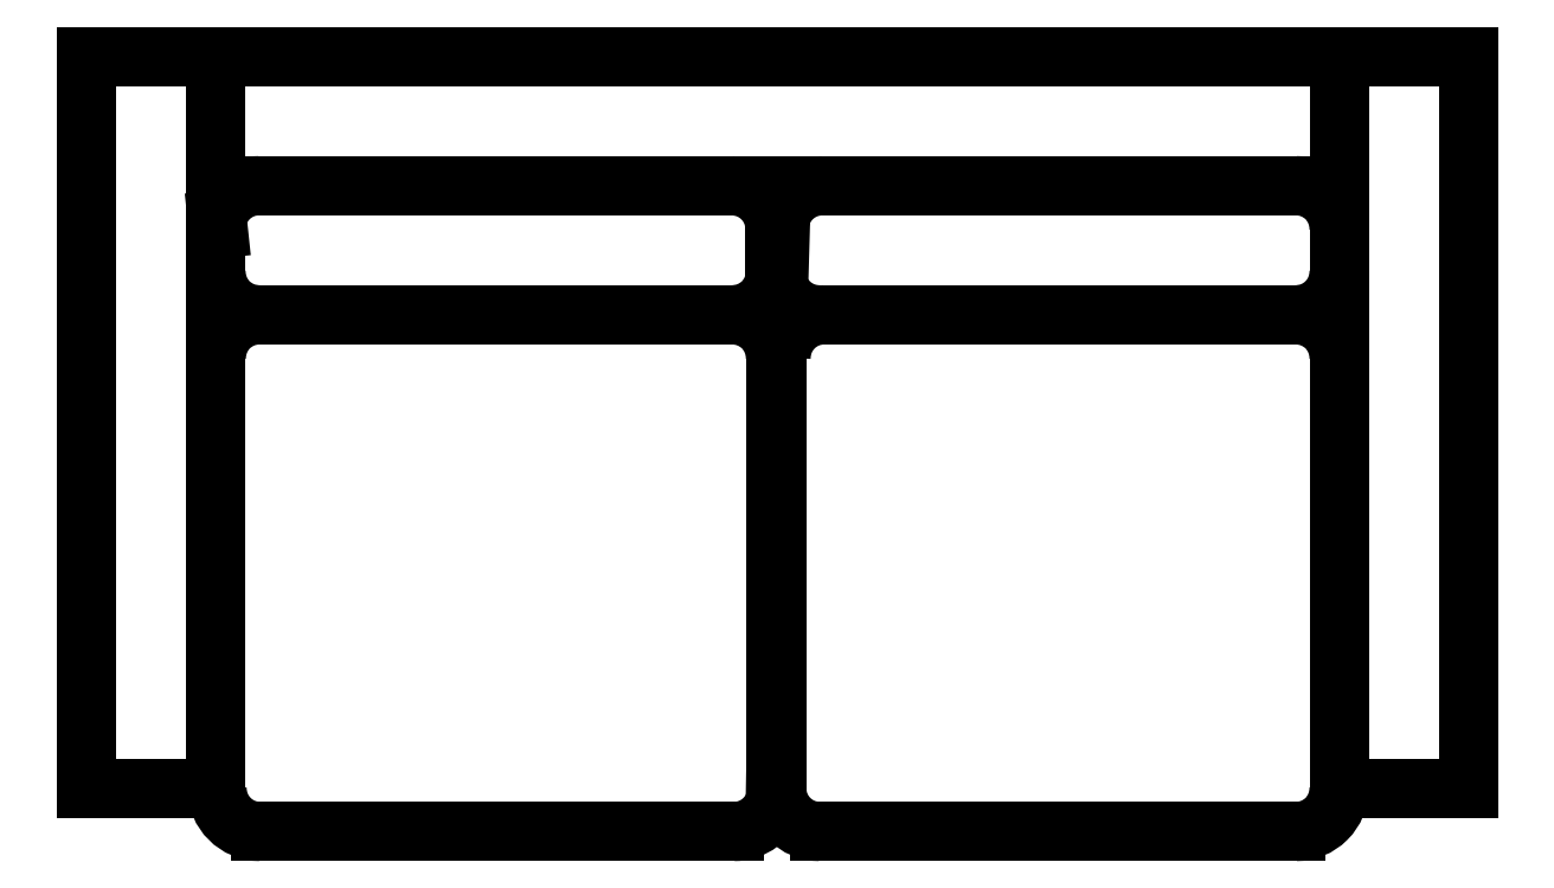
<metadata>
{"format":"dxf","ext":"dxf","renderer":"ezdxf+matplotlib","layout":"modelspace","background":"white","min_lineweight":24,"dpi":150}
</metadata>
<code>
0
SECTION
2
ENTITIES
0
LINE
8
0
10
75.52
20
-8.764
30
0
11
75.52
21
-9.614
31
0
0
LINE
8
0
10
75.67
20
-8.764
30
0
11
75.67
21
-9.614
31
0
0
LINE
8
0
10
77.12
20
-8.764
30
0
11
77.12
21
-9.614
31
0
0
LINE
8
0
10
76.97
20
-8.764
30
0
11
76.97
21
-9.614
31
0
0
LINE
8
0
10
76.38
20
-9.064
30
0
11
76.92
21
-9.064
31
0
0
LINE
8
0
10
76.37
20
-9.664
30
0
11
76.92
21
-9.664
31
0
0
LINE
8
0
10
76.37
20
-8.914
30
0
11
76.92
21
-8.914
31
0
0
LINE
8
0
10
76.37
20
-9.664
30
0
11
76.92
21
-9.664
31
0
0
LINE
8
0
10
75.72
20
-8.914
30
0
11
76.92
21
-8.914
31
0
0
ARC
8
0
10
76.27
20
-8.964
30
0
40
0.05
50
4.58e-13
51
90
0
LINE
8
0
10
76.32
20
-9.113
30
0
11
76.32
21
-9.613
31
0
0
ARC
8
0
10
76.27
20
-9.114
30
0
40
0.05
50
0
51
90
0
ARC
8
0
10
76.27
20
-9.014
30
0
40
0.05
50
270
51
4.58e-13
0
LINE
8
0
10
76.32
20
-8.964
30
0
11
76.32
21
-9.014
31
0
0
ARC
8
0
10
76.27
20
-9.614
30
0
40
0.05
50
270
51
343.9
0
LINE
8
0
10
76.32
20
-9.614
30
0
11
76.32
21
-9.628
31
0
0
ARC
8
0
10
76.37
20
-8.964
30
0
40
0.05
50
90
51
167.9
0
ARC
8
0
10
76.37
20
-9.614
30
0
40
0.05
50
180
51
270
0
ARC
8
0
10
76.37
20
-9.014
30
0
40
0.05
50
199.2
51
270
0
LINE
8
0
10
76.32
20
-9.114
30
0
11
76.32
21
-9.614
31
0
0
ARC
8
0
10
76.38
20
-9.114
30
0
40
0.05
50
90
51
180
0
LINE
8
0
10
76.32
20
-9.114
30
0
11
76.32
21
-9.614
31
0
0
LINE
8
0
10
76.33
20
-8.98
30
0
11
76.32
21
-9.031
31
0
0
LINE
8
0
10
75.52
20
-9.614
30
0
11
75.67
21
-9.614
31
0
0
ARC
8
0
10
75.72
20
-9.014
30
0
40
0.05
50
180
51
270
0
LINE
8
0
10
75.67
20
-8.964
30
0
11
75.67
21
-9.014
31
0
0
ARC
8
0
10
75.72
20
-8.964
30
0
40
0.05
50
90
51
180
0
ARC
8
0
10
75.72
20
-9.614
30
0
40
0.05
50
180
51
270
0
ARC
8
0
10
75.72
20
-9.114
30
0
40
0.05
50
90
51
180.1
0
LINE
8
0
10
75.67
20
-8.954
30
0
11
75.67
21
-8.964
31
0
0
LINE
8
0
10
75.72
20
-9.064
30
0
11
76.27
21
-9.064
31
0
0
LINE
8
0
10
75.72
20
-9.664
30
0
11
76.27
21
-9.664
31
0
0
LINE
8
0
10
75.72
20
-9.664
30
0
11
76.27
21
-9.664
31
0
0
LINE
8
0
10
75.72
20
-8.914
30
0
11
76.27
21
-8.914
31
0
0
LINE
8
0
10
76.97
20
-9.614
30
0
11
77.12
21
-9.614
31
0
0
ARC
8
0
10
76.92
20
-9.014
30
0
40
0.05
50
270
51
360
0
LINE
8
0
10
76.97
20
-8.964
30
0
11
76.97
21
-9.014
31
0
0
ARC
8
0
10
76.92
20
-8.964
30
0
40
0.05
50
0
51
90
0
ARC
8
0
10
76.92
20
-9.614
30
0
40
0.05
50
270
51
0
0
ARC
8
0
10
76.92
20
-9.114
30
0
40
0.05
50
0
51
90
0
LINE
8
0
10
75.52
20
-8.764
30
0
11
77.12
21
-8.764
31
0
0
ENDSEC
0
EOF

</code>
